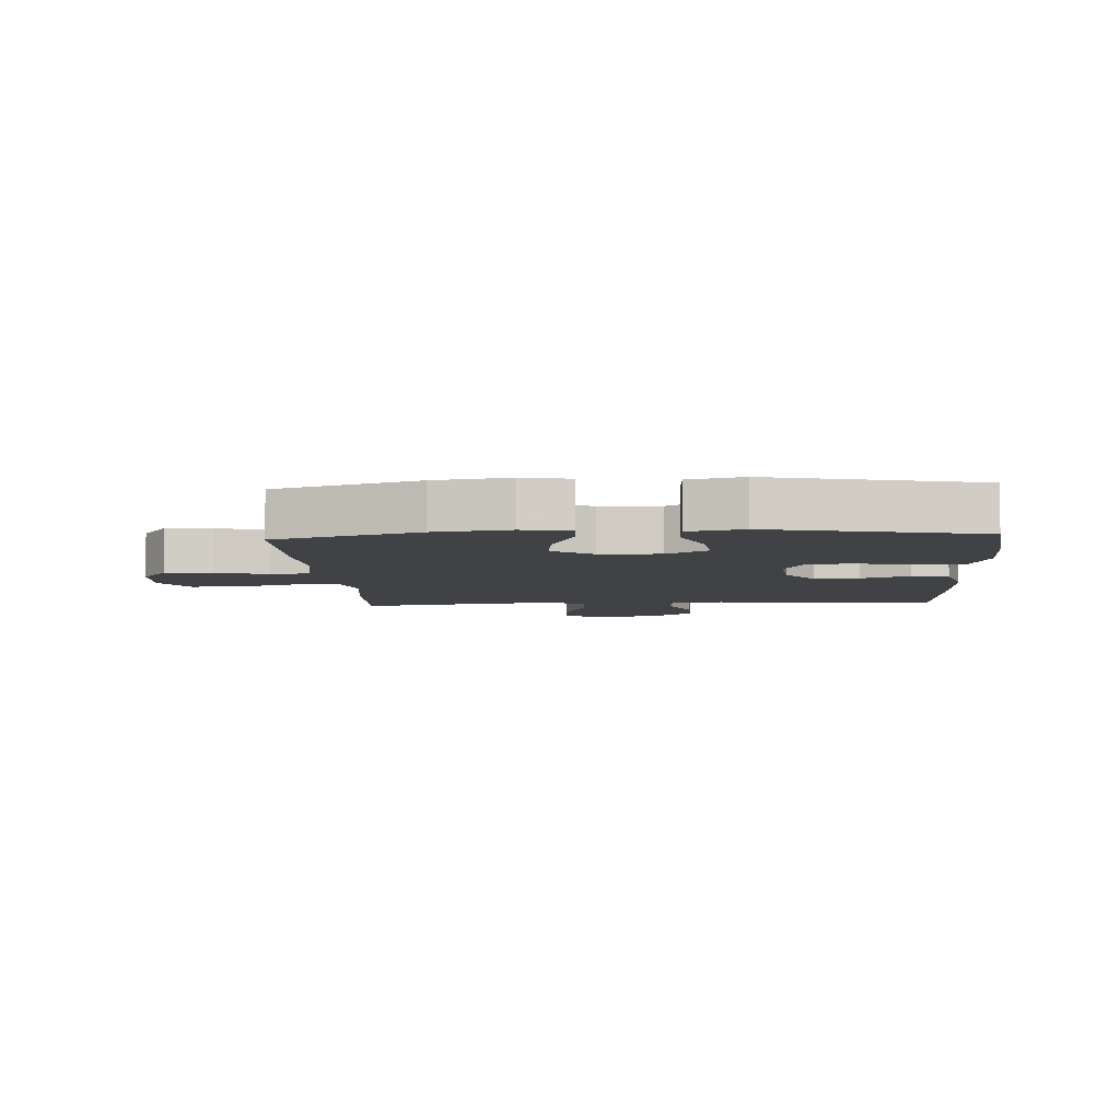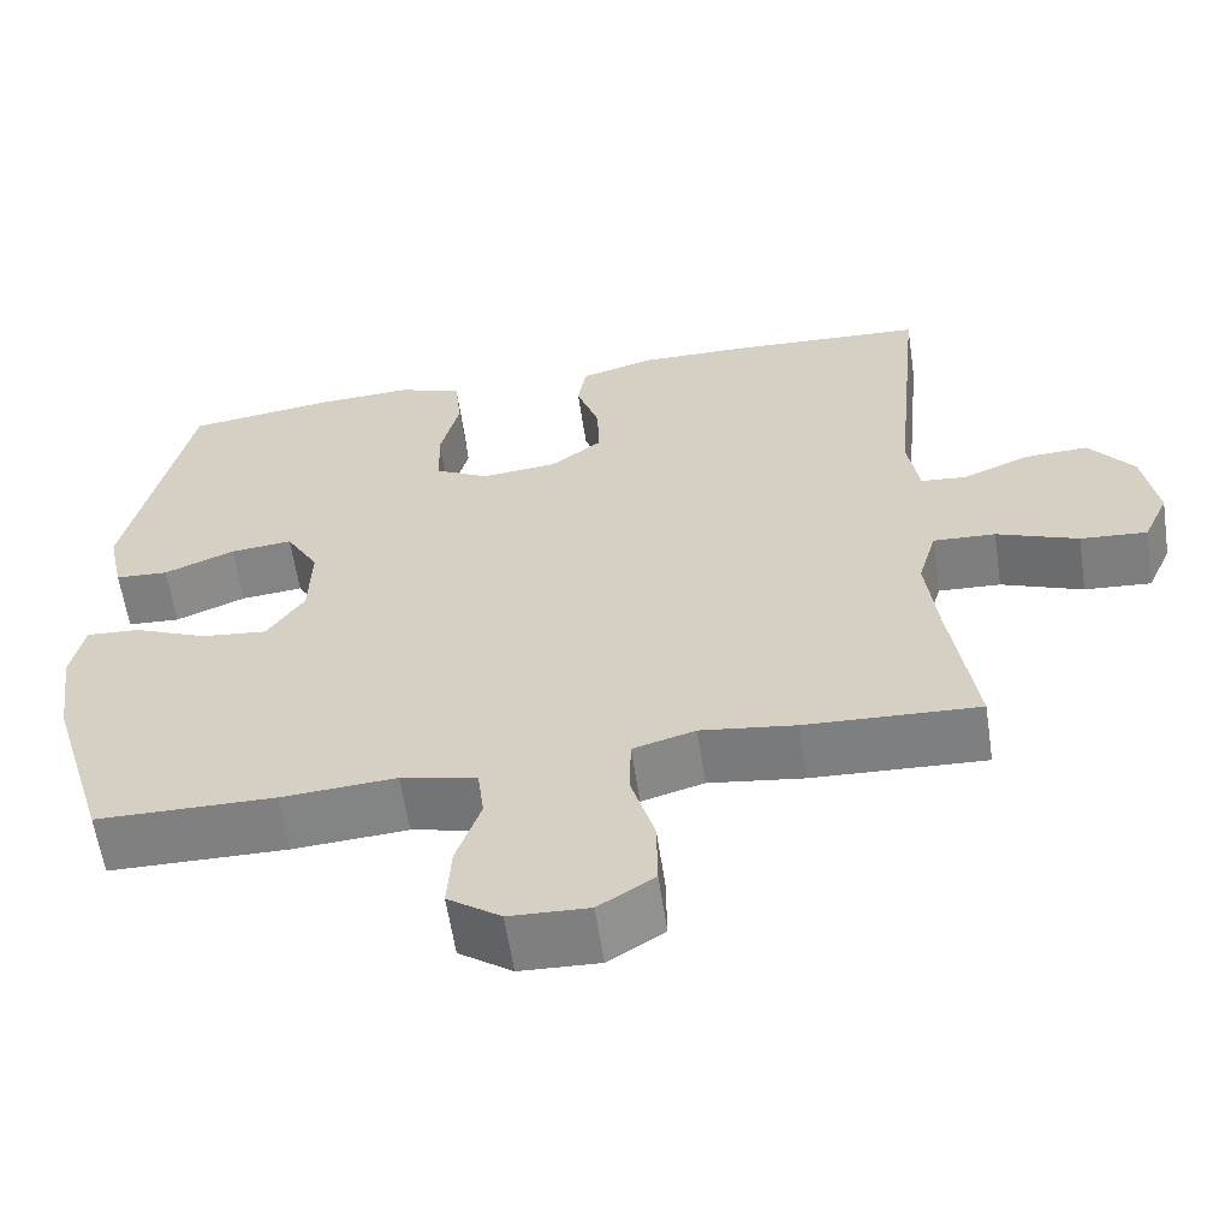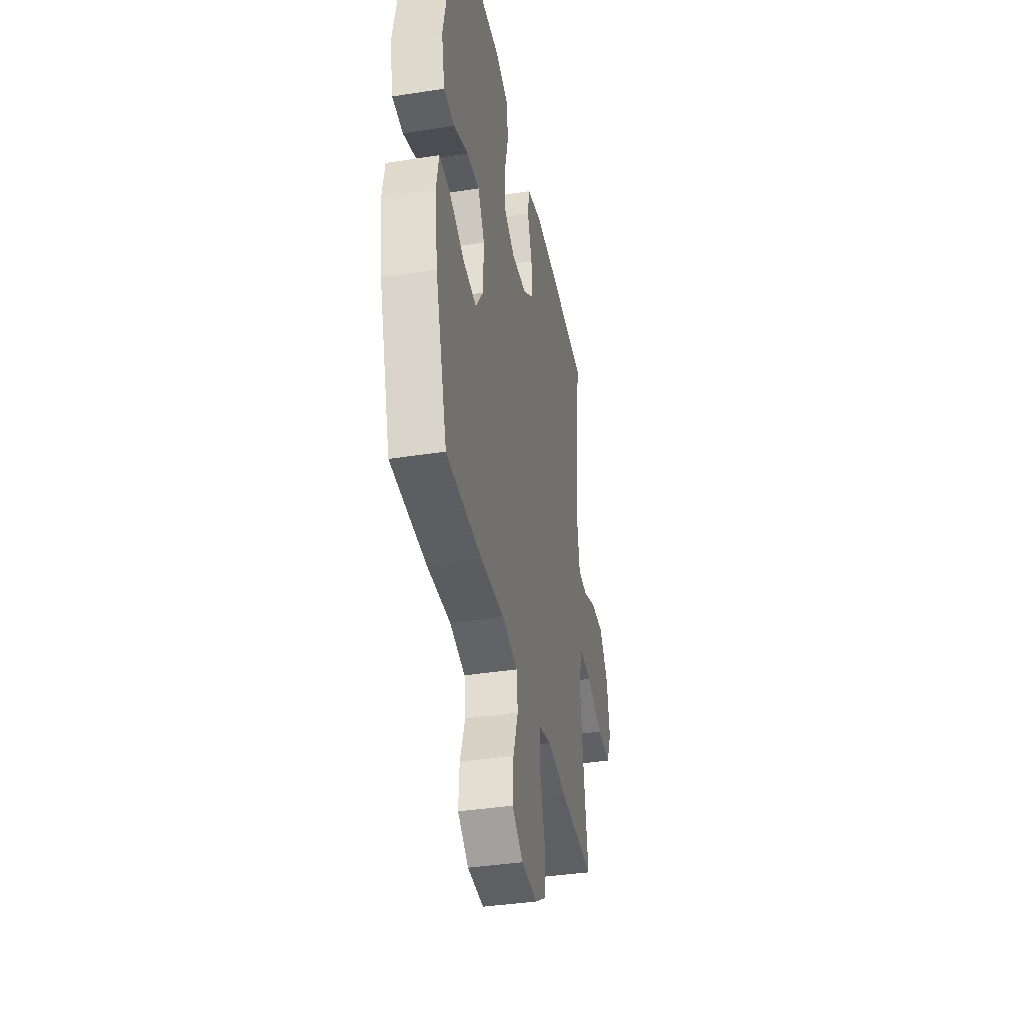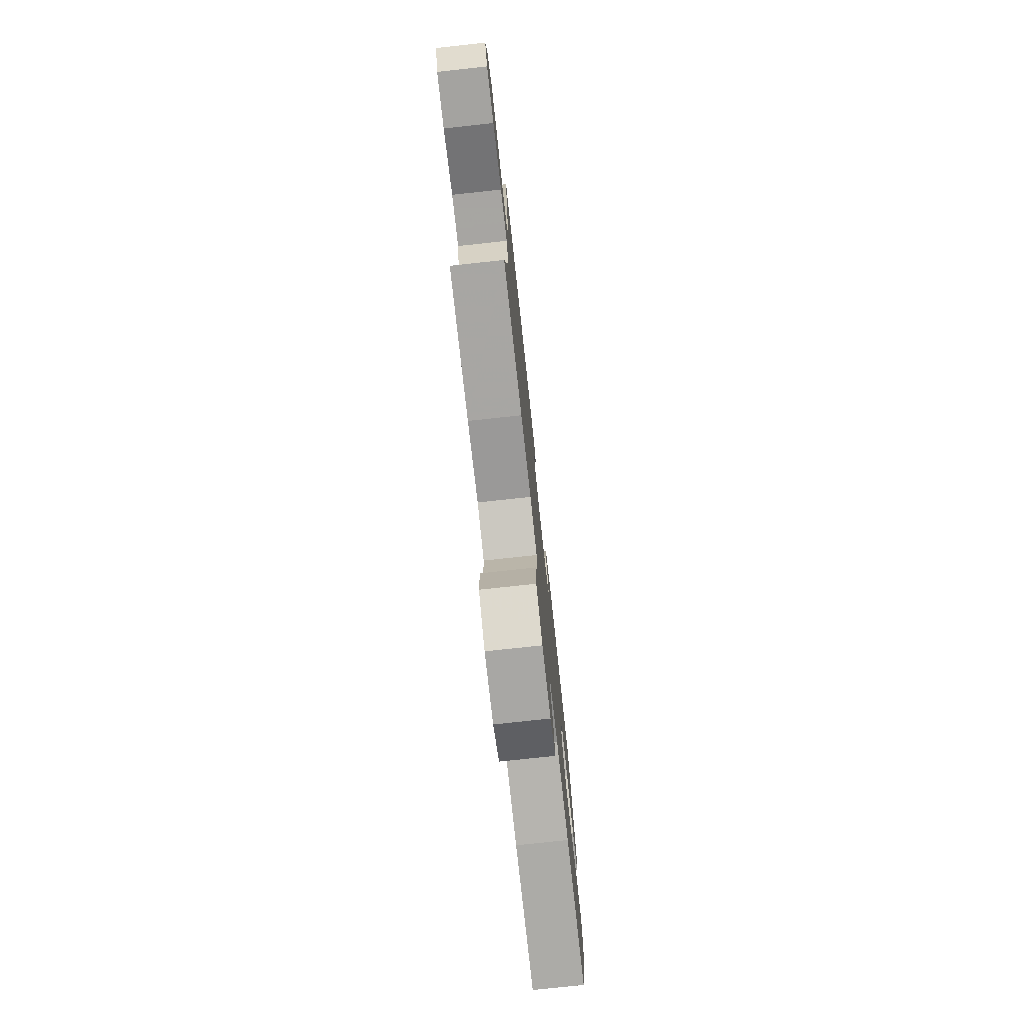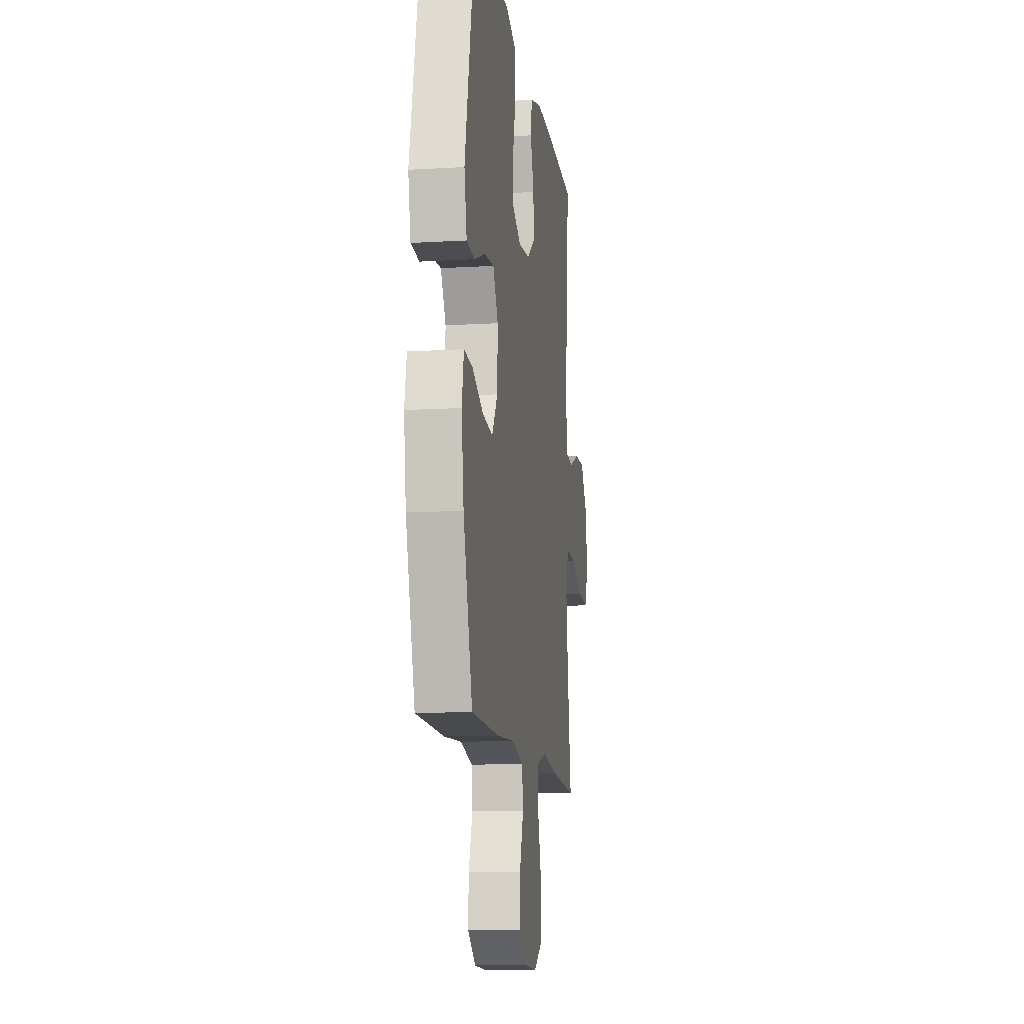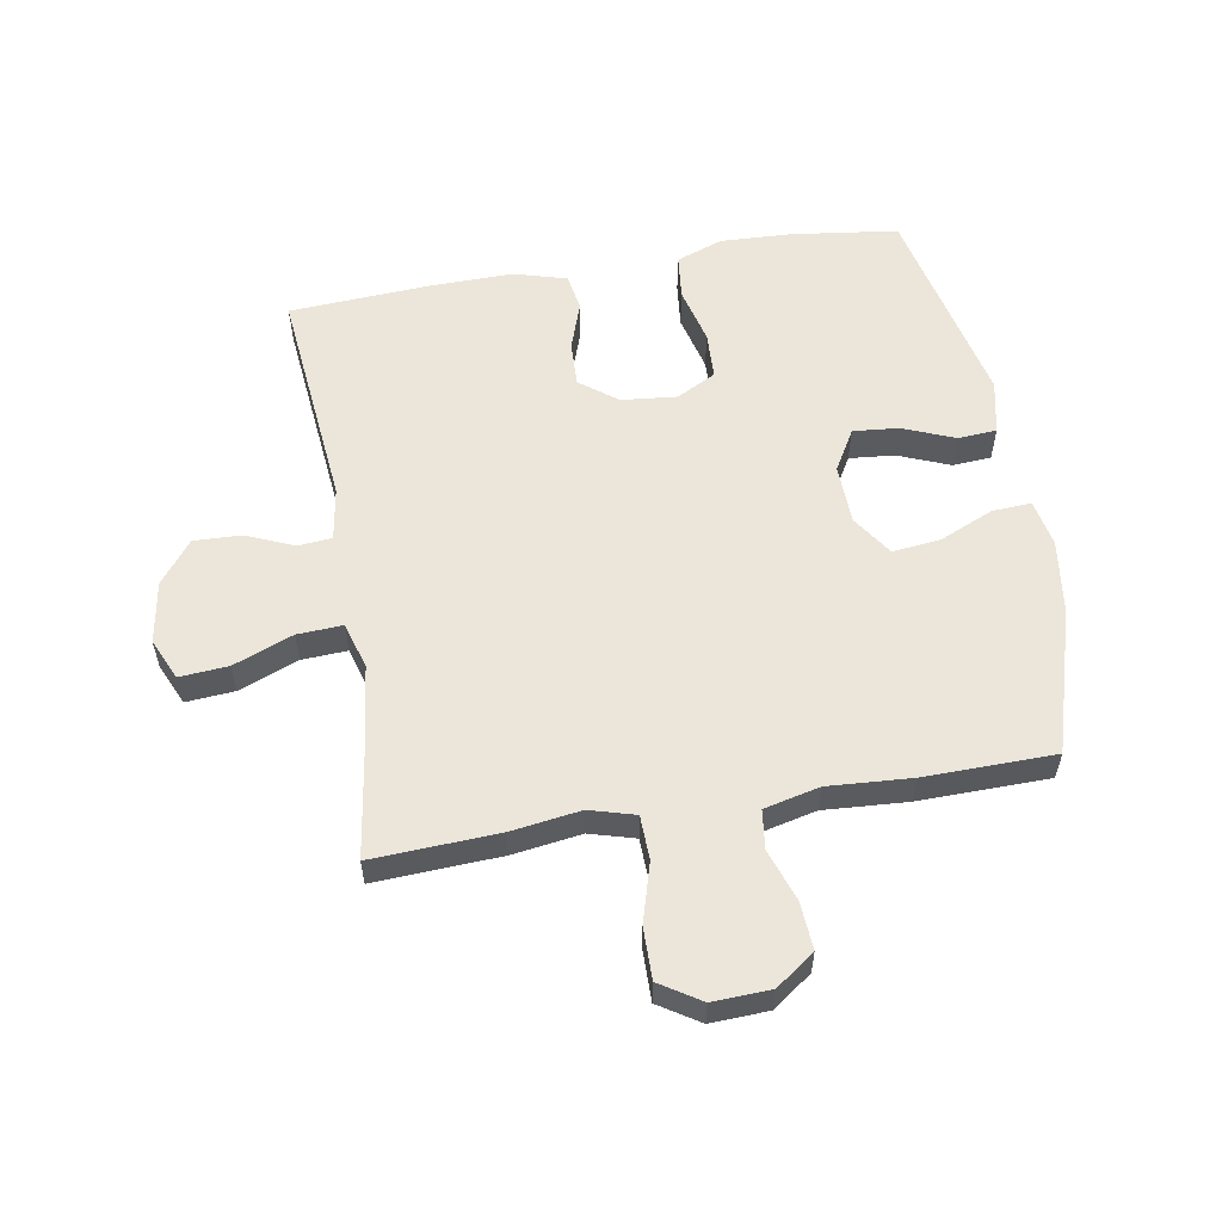
<metadata>
{"format":"obj","ext":"obj","renderer":"f3d","projection":"perspective","resolution":1024,"background":"white","views":[{"elev":-6.4,"azim":-86.4,"up":"+Y"},{"elev":-60.4,"azim":8.5,"up":"+Z"},{"elev":-38.4,"azim":-78.9,"up":"+Z"},{"elev":-77.0,"azim":96.2,"up":"+Z"},{"elev":-12.0,"azim":-81.9,"up":"+Z"},{"elev":56.8,"azim":170.2,"up":"+Y"}]}
</metadata>
<code>
v 0.5 0.07 0.5
v 0.464 0.07 0.133
v 0.478 0.07 0.047
v 0.533 0.07 0.042
v 0.611 0.07 0.075
v 0.688 0.07 0.078
v 0.741 0.07 0.009
v 0.758 0.07 -0.092
v 0.728 0.07 -0.159
v 0.649 0.07 -0.153
v 0.552 0.07 -0.115
v 0.478 0.07 -0.111
v 0.456 0.07 -0.187
v 0.471 0.07 -0.309
v 0.5 0.07 -0.5
v 0.295 0.07 -0.49
v 0.182 0.07 -0.474
v 0.108 0.07 -0.495
v 0.106 0.07 -0.567
v 0.134 0.07 -0.663
v 0.135 0.07 -0.747
v 0.069 0.07 -0.789
v -0.025 0.07 -0.785
v -0.088 0.07 -0.74
v -0.083 0.07 -0.663
v -0.054 0.07 -0.578
v -0.062 0.07 -0.515
v -0.152 0.07 -0.494
v -0.288 0.07 -0.503
v -0.5 0.07 -0.5
v -0.57 0.07 -0.268
v -0.587 0.07 -0.146
v -0.572 0.07 -0.069
v -0.508 0.07 -0.073
v -0.421 0.07 -0.111
v -0.342 0.07 -0.12
v -0.298 0.07 -0.054
v -0.295 0.07 0.044
v -0.334 0.07 0.111
v -0.408 0.07 0.104
v -0.492 0.07 0.07
v -0.555 0.07 0.074
v -0.574 0.07 0.162
v -0.5 0.07 0.5
v -0.325 0.07 0.523
v -0.21 0.07 0.528
v -0.134 0.07 0.5
v -0.126 0.07 0.427
v -0.149 0.07 0.334
v -0.146 0.07 0.257
v -0.082 0.07 0.223
v 0.008 0.07 0.232
v 0.069 0.07 0.278
v 0.066 0.07 0.352
v 0.039 0.07 0.431
v 0.049 0.07 0.491
v 0.136 0.07 0.516
v 0.267 0.07 0.514
v 0.5 0 0.5
v 0.464 0 0.133
v 0.478 0 0.047
v 0.533 0 0.042
v 0.611 0 0.075
v 0.688 0 0.078
v 0.741 0 0.009
v 0.758 0 -0.092
v 0.728 0 -0.159
v 0.649 0 -0.153
v 0.552 0 -0.115
v 0.478 0 -0.111
v 0.456 0 -0.187
v 0.471 0 -0.309
v 0.5 0 -0.5
v 0.295 0 -0.49
v 0.182 0 -0.474
v 0.108 0 -0.495
v 0.106 0 -0.567
v 0.134 0 -0.663
v 0.135 0 -0.747
v 0.069 0 -0.789
v -0.025 0 -0.785
v -0.088 0 -0.74
v -0.083 0 -0.663
v -0.054 0 -0.578
v -0.062 0 -0.515
v -0.152 0 -0.494
v -0.288 0 -0.503
v -0.5 0 -0.5
v -0.57 0 -0.268
v -0.587 0 -0.146
v -0.572 0 -0.069
v -0.508 0 -0.073
v -0.421 0 -0.111
v -0.342 0 -0.12
v -0.298 0 -0.054
v -0.295 0 0.044
v -0.334 0 0.111
v -0.408 0 0.104
v -0.492 0 0.07
v -0.555 0 0.074
v -0.574 0 0.162
v -0.5 0 0.5
v -0.325 0 0.523
v -0.21 0 0.528
v -0.134 0 0.5
v -0.126 0 0.427
v -0.149 0 0.334
v -0.146 0 0.257
v -0.082 0 0.223
v 0.008 0 0.232
v 0.069 0 0.278
v 0.066 0 0.352
v 0.039 0 0.431
v 0.049 0 0.491
v 0.136 0 0.516
v 0.267 0 0.514
f 58 1 2
f 57 58 2
f 56 57 2
f 55 56 2
f 54 55 2
f 53 54 2 3
f 52 53 3
f 51 52 3
f 47 48 49
f 46 47 49
f 45 46 49
f 44 45 49
f 43 44 49
f 42 43 49
f 41 42 49
f 40 41 49
f 39 40 49 50
f 38 39 50 51
f 33 34 35
f 32 33 35
f 31 32 35
f 30 31 35
f 29 30 35
f 28 29 35
f 27 28 35 36
f 24 25 26
f 23 24 26
f 22 23 26
f 21 22 26
f 20 21 26
f 19 20 26
f 18 19 26 27
f 27 36 37
f 18 27 37
f 17 18 37
f 37 38 51
f 17 37 51
f 16 17 51
f 15 16 51
f 14 15 51
f 9 10 11
f 8 9 11
f 7 8 11
f 6 7 11
f 5 6 11
f 4 5 11
f 3 4 11 12
f 13 14 51
f 3 12 13 51
f 60 59 116
f 60 116 115
f 60 115 114
f 60 114 113
f 60 113 112
f 61 60 112 111
f 61 111 110
f 61 110 109
f 107 106 105
f 107 105 104
f 107 104 103
f 107 103 102
f 107 102 101
f 107 101 100
f 107 100 99
f 107 99 98
f 108 107 98 97
f 109 108 97 96
f 93 92 91
f 93 91 90
f 93 90 89
f 93 89 88
f 93 88 87
f 93 87 86
f 94 93 86 85
f 84 83 82
f 84 82 81
f 84 81 80
f 84 80 79
f 84 79 78
f 84 78 77
f 85 84 77 76
f 95 94 85
f 95 85 76
f 95 76 75
f 109 96 95
f 109 95 75
f 109 75 74
f 109 74 73
f 109 73 72
f 69 68 67
f 69 67 66
f 69 66 65
f 69 65 64
f 69 64 63
f 69 63 62
f 70 69 62 61
f 109 72 71
f 109 71 70 61
f 1 59 60 2
f 2 60 61 3
f 3 61 62 4
f 4 62 63 5
f 5 63 64 6
f 6 64 65 7
f 7 65 66 8
f 8 66 67 9
f 9 67 68 10
f 10 68 69 11
f 11 69 70 12
f 12 70 71 13
f 13 71 72 14
f 14 72 73 15
f 15 73 74 16
f 16 74 75 17
f 17 75 76 18
f 18 76 77 19
f 19 77 78 20
f 20 78 79 21
f 21 79 80 22
f 22 80 81 23
f 23 81 82 24
f 24 82 83 25
f 25 83 84 26
f 26 84 85 27
f 27 85 86 28
f 28 86 87 29
f 29 87 88 30
f 30 88 89 31
f 31 89 90 32
f 32 90 91 33
f 33 91 92 34
f 34 92 93 35
f 35 93 94 36
f 36 94 95 37
f 37 95 96 38
f 38 96 97 39
f 39 97 98 40
f 40 98 99 41
f 41 99 100 42
f 42 100 101 43
f 43 101 102 44
f 44 102 103 45
f 45 103 104 46
f 46 104 105 47
f 47 105 106 48
f 48 106 107 49
f 49 107 108 50
f 50 108 109 51
f 51 109 110 52
f 52 110 111 53
f 53 111 112 54
f 54 112 113 55
f 55 113 114 56
f 56 114 115 57
f 57 115 116 58
f 58 116 59 1

</code>
